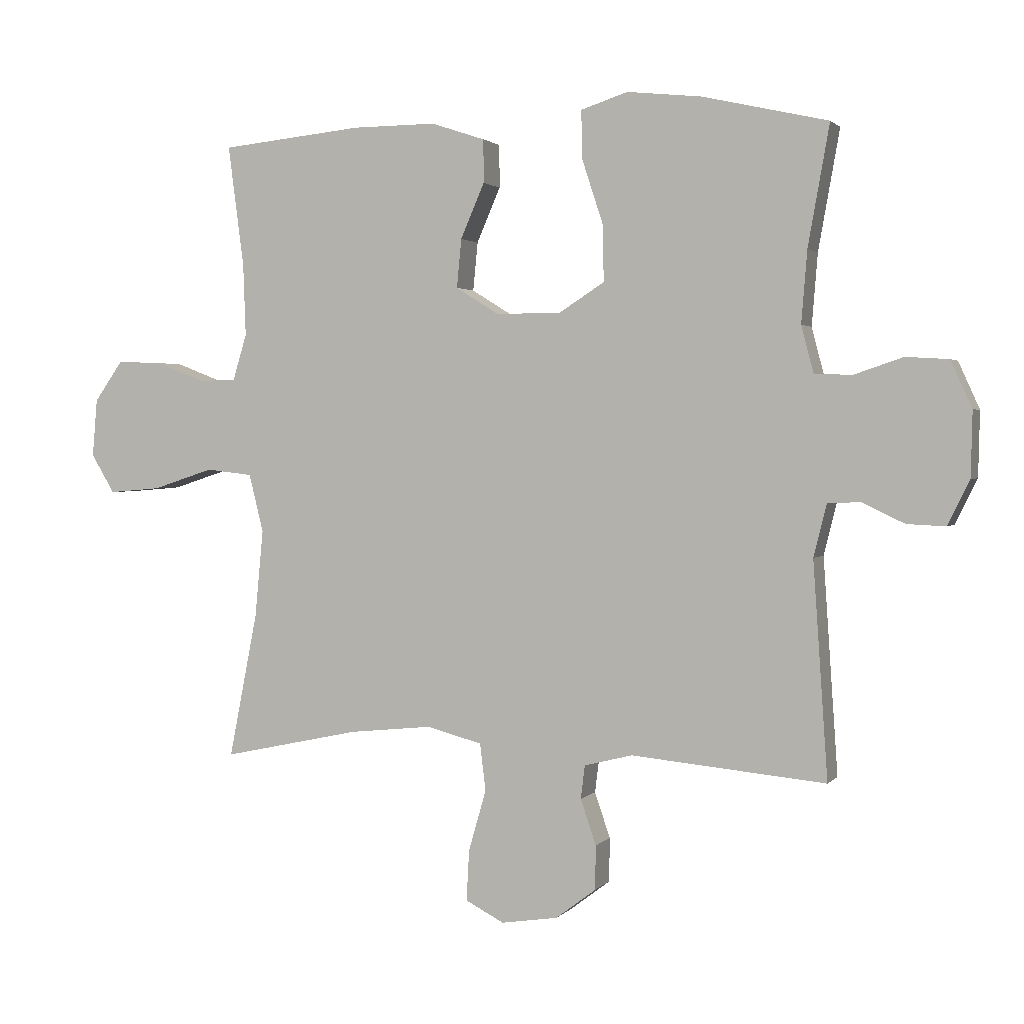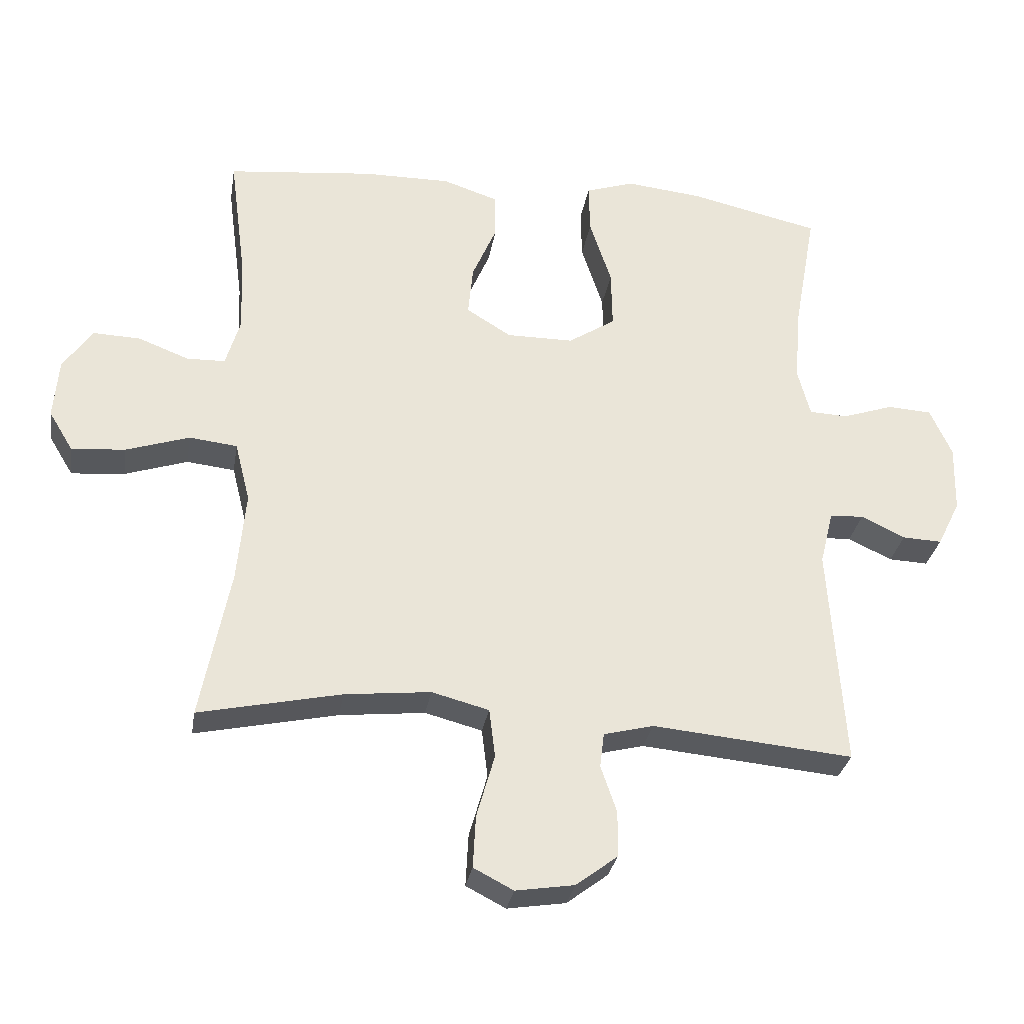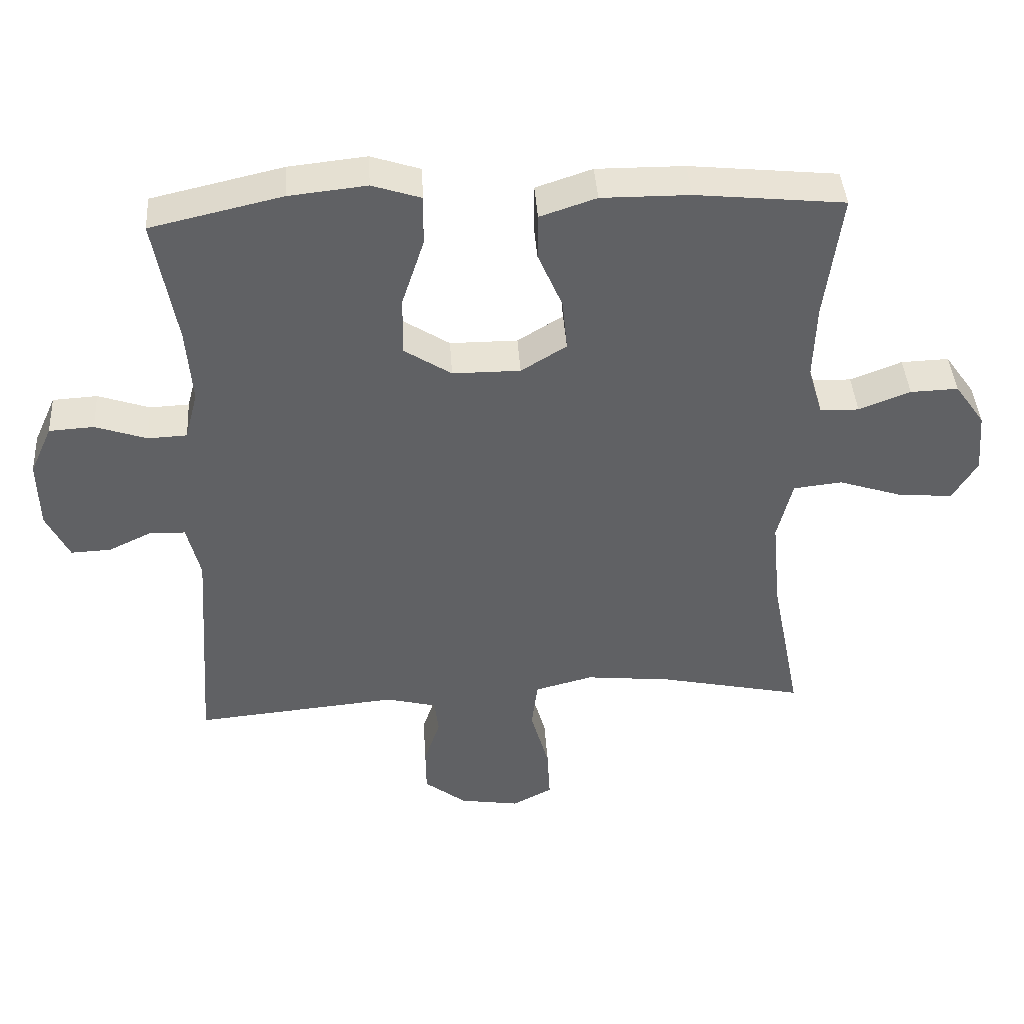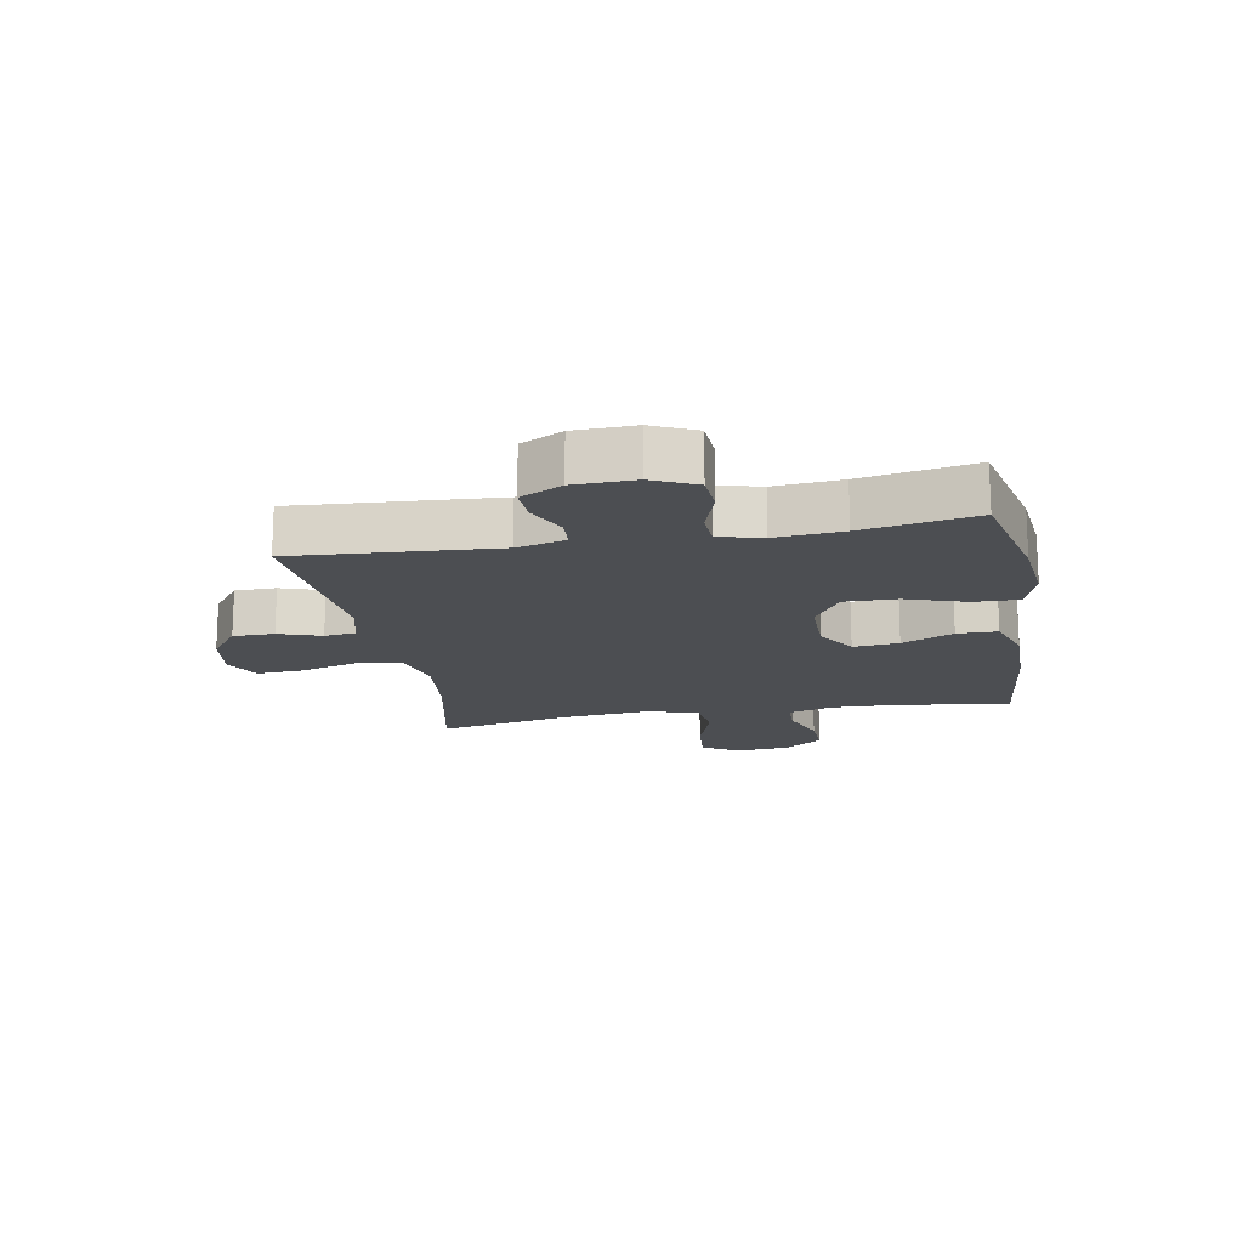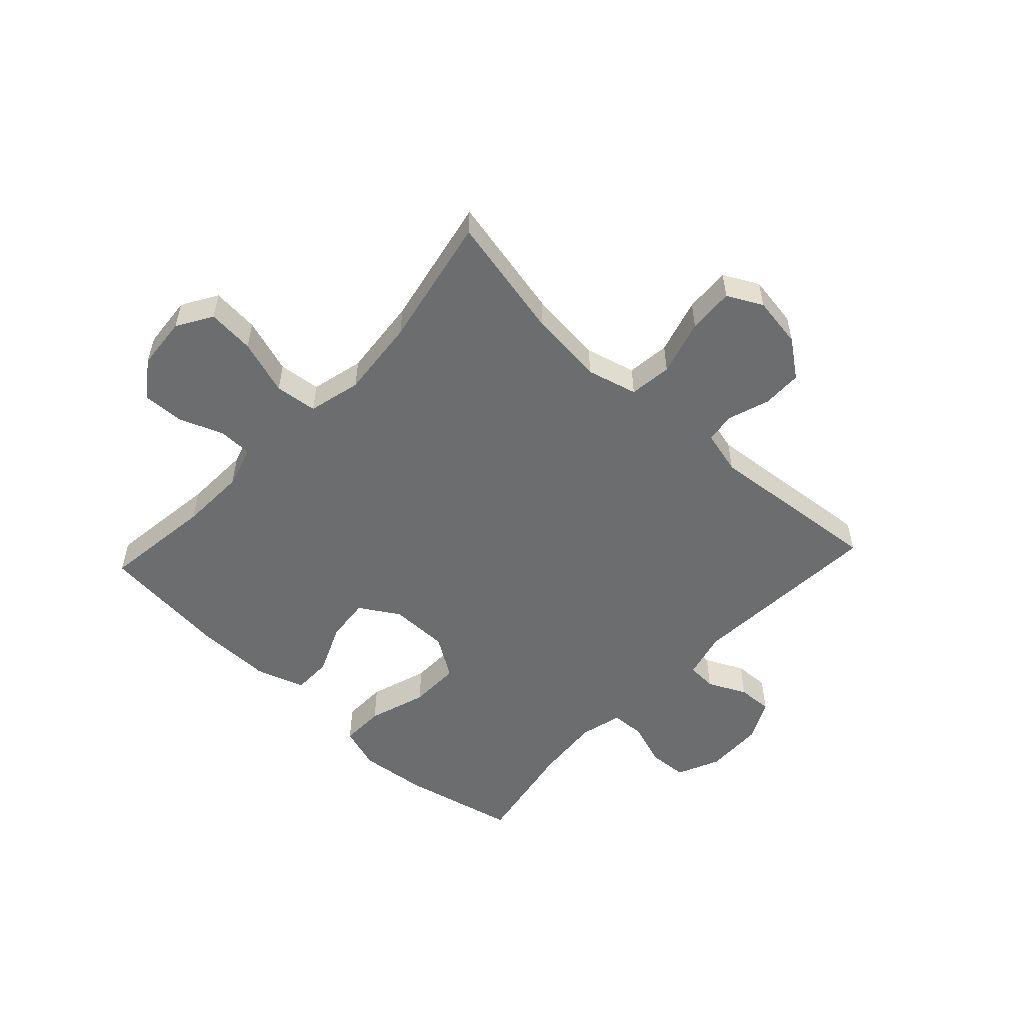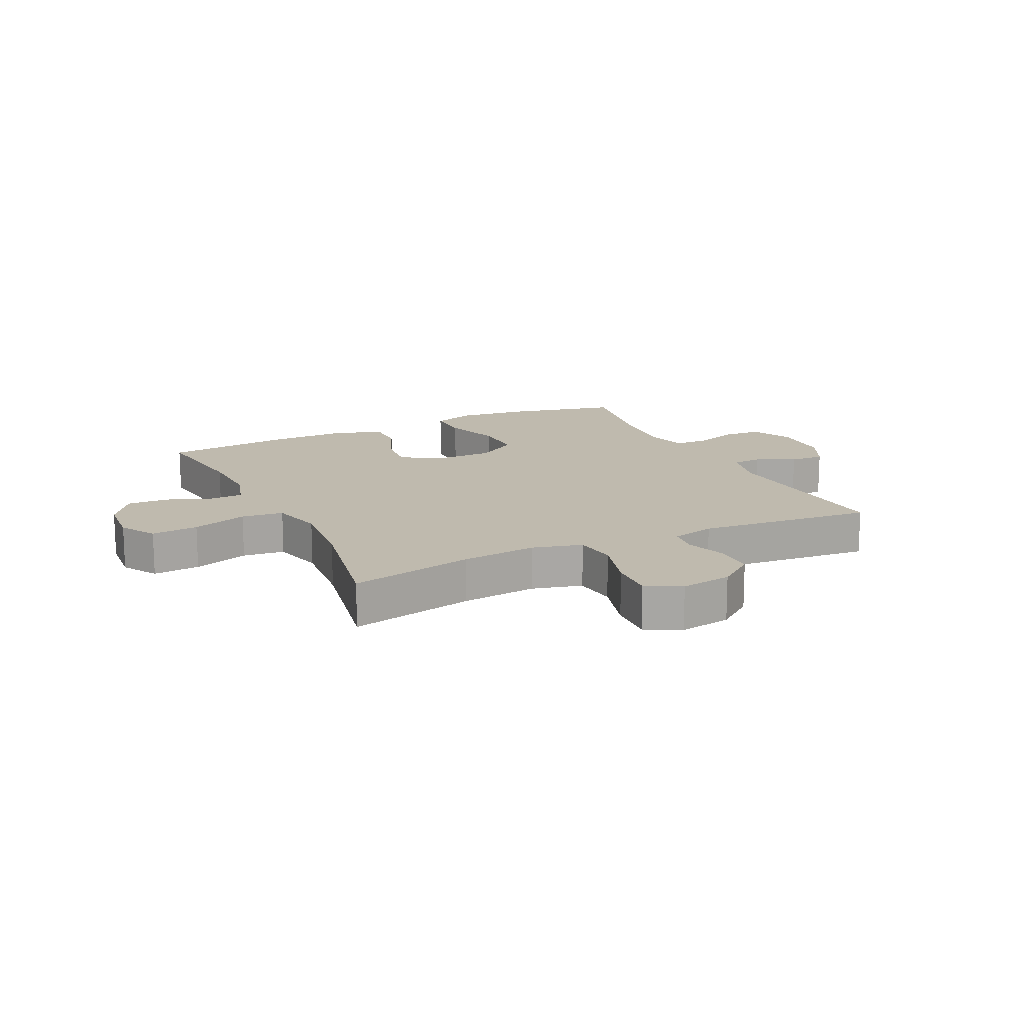
<metadata>
{"format":"obj","ext":"obj","renderer":"f3d","projection":"perspective","resolution":1024,"background":"white","views":[{"elev":1.8,"azim":-160.6,"up":"+Z"},{"elev":-29.8,"azim":170.8,"up":"+Z"},{"elev":41.3,"azim":-3.7,"up":"+Z"},{"elev":-16.8,"azim":-79.8,"up":"+Y"},{"elev":-53.9,"azim":137.0,"up":"+Y"},{"elev":15.5,"azim":154.2,"up":"+Y"}]}
</metadata>
<code>
o path8814
v -0.4616 0.0375 0.3303
v -0.4525 0.0375 0.216
v -0.4719 0.0375 0.1422
v -0.5313 0.0375 0.1394
v -0.6096 0.0375 0.1658
v -0.6776 0.0375 0.1616
v -0.7113 0.0375 0.08715
v -0.7088 0.0375 -0.01626
v -0.6738 0.0375 -0.0869
v -0.6128 0.0375 -0.08418
v -0.5451 0.0375 -0.0518
v -0.493 0.0375 -0.05455
v -0.4725 0.0375 -0.1373
v -0.4958 0.0375 -0.48
v -0.1862 0.0375 -0.4507
v -0.1093 0.0375 -0.47
v -0.1028 0.0375 -0.5233
v -0.1275 0.0375 -0.5955
v -0.1267 0.0375 -0.6656
v -0.06258 0.0375 -0.7142
v 0.02794 0.0375 -0.7282
v 0.08918 0.0375 -0.6964
v 0.08493 0.0375 -0.6159
v 0.05685 0.0375 -0.5181
v 0.06605 0.0375 -0.4431
v 0.1544 0.0375 -0.4198
v 0.2865 0.0375 -0.4334
v 0.5059 0.0375 -0.48
v 0.4603 0.0375 -0.2483
v 0.4471 0.0375 -0.109
v 0.4701 0.0375 -0.01639
v 0.5442 0.0375 -0.00798
v 0.6416 0.0375 -0.03956
v 0.7243 0.0375 -0.04651
v 0.7617 0.0375 0.01524
v 0.7539 0.0375 0.1076
v 0.7084 0.0375 0.172
v 0.6358 0.0375 0.1693
v 0.5577 0.0375 0.1391
v 0.4987 0.0375 0.1404
v 0.4764 0.0375 0.214
v 0.4805 0.0375 0.3289
v 0.5059 0.0375 0.5219
v 0.28 0.0375 0.5448
v 0.1457 0.0375 0.5456
v 0.05996 0.0375 0.5169
v 0.05967 0.0375 0.4483
v 0.09749 0.0375 0.3608
v 0.105 0.0375 0.2834
v 0.03591 0.0375 0.2408
v -0.06715 0.0375 0.2409
v -0.1395 0.0375 0.2874
v -0.1377 0.0375 0.3771
v -0.1042 0.0375 0.4792
v -0.1026 0.0375 0.556
v -0.1772 0.0375 0.5804
v -0.2958 0.0375 0.5676
v -0.4958 0.0375 0.5219
v -0.4616 -0.0375 0.3303
v -0.4525 -0.0375 0.216
v -0.4719 -0.0375 0.1422
v -0.5313 -0.0375 0.1394
v -0.6096 -0.0375 0.1658
v -0.6776 -0.0375 0.1616
v -0.7113 -0.0375 0.08715
v -0.7088 -0.0375 -0.01626
v -0.6738 -0.0375 -0.0869
v -0.6128 -0.0375 -0.08418
v -0.5451 -0.0375 -0.0518
v -0.493 -0.0375 -0.05455
v -0.4725 -0.0375 -0.1373
v -0.4958 -0.0375 -0.48
v -0.1862 -0.0375 -0.4507
v -0.1093 -0.0375 -0.47
v -0.1028 -0.0375 -0.5233
v -0.1275 -0.0375 -0.5955
v -0.1267 -0.0375 -0.6656
v -0.06258 -0.0375 -0.7142
v 0.02794 -0.0375 -0.7282
v 0.08918 -0.0375 -0.6964
v 0.08493 -0.0375 -0.6159
v 0.05685 -0.0375 -0.5181
v 0.06605 -0.0375 -0.4431
v 0.1544 -0.0375 -0.4198
v 0.2865 -0.0375 -0.4334
v 0.5059 -0.0375 -0.48
v 0.4603 -0.0375 -0.2483
v 0.4471 -0.0375 -0.109
v 0.4701 -0.0375 -0.01639
v 0.5442 -0.0375 -0.00798
v 0.6416 -0.0375 -0.03956
v 0.7243 -0.0375 -0.04651
v 0.7617 -0.0375 0.01524
v 0.7539 -0.0375 0.1076
v 0.7084 -0.0375 0.172
v 0.6358 -0.0375 0.1693
v 0.5577 -0.0375 0.1391
v 0.4987 -0.0375 0.1404
v 0.4764 -0.0375 0.214
v 0.4805 -0.0375 0.3289
v 0.5059 -0.0375 0.5219
v 0.28 -0.0375 0.5448
v 0.1457 -0.0375 0.5456
v 0.05996 -0.0375 0.5169
v 0.05967 -0.0375 0.4483
v 0.09749 -0.0375 0.3608
v 0.105 -0.0375 0.2834
v 0.03591 -0.0375 0.2408
v -0.06715 -0.0375 0.2409
v -0.1395 -0.0375 0.2874
v -0.1377 -0.0375 0.3771
v -0.1042 -0.0375 0.4792
v -0.1026 -0.0375 0.556
v -0.1772 -0.0375 0.5804
v -0.2958 -0.0375 0.5676
v -0.4958 -0.0375 0.5219
v -0.6776 0.0375 0.1616
v -0.6776 0.0375 0.1616
v -0.7113 0.0375 0.08715
v -0.7088 0.0375 -0.01626
v -0.6738 0.0375 -0.0869
v -0.6738 0.0375 -0.0869
v -0.6096 0.0375 0.1658
v -0.6128 0.0375 -0.08418
v -0.5451 0.0375 -0.0518
v -0.5313 0.0375 0.1394
v -0.493 0.0375 -0.05455
v -0.493 0.0375 -0.05455
v -0.4719 0.0375 0.1422
v -0.4719 0.0375 0.1422
v -0.4725 0.0375 -0.1373
v -0.4958 0.0375 0.5219
v -0.4958 0.0375 0.5219
v -0.4616 0.0375 0.3303
v -0.4958 0.0375 -0.48
v -0.4958 0.0375 -0.48
v -0.4525 0.0375 0.216
v -0.2958 0.0375 0.5676
v -0.1862 0.0375 -0.4507
v -0.1772 0.0375 0.5804
v -0.1093 0.0375 -0.47
v -0.1093 0.0375 -0.47
v -0.1026 0.0375 0.556
v -0.1026 0.0375 0.556
v -0.1395 0.0375 0.2874
v -0.1377 0.0375 0.3771
v -0.06715 0.0375 0.2409
v -0.1042 0.0375 0.4792
v -0.1028 0.0375 -0.5233
v -0.1275 0.0375 -0.5955
v -0.1267 0.0375 -0.6656
v -0.06258 0.0375 -0.7142
v 0.03591 0.0375 0.2408
v 0.02794 0.0375 -0.7282
v 0.08918 0.0375 -0.6964
v 0.08918 0.0375 -0.6964
v 0.105 0.0375 0.2834
v 0.105 0.0375 0.2834
v 0.05685 0.0375 -0.5181
v 0.06605 0.0375 -0.4431
v 0.06605 0.0375 -0.4431
v 0.08493 0.0375 -0.6159
v 0.05996 0.0375 0.5169
v 0.05996 0.0375 0.5169
v 0.05967 0.0375 0.4483
v 0.09749 0.0375 0.3608
v 0.1457 0.0375 0.5456
v 0.1544 0.0375 -0.4198
v 0.28 0.0375 0.5448
v 0.2865 0.0375 -0.4334
v 0.5059 0.0375 0.5219
v 0.5059 0.0375 0.5219
v 0.4805 0.0375 0.3289
v 0.4764 0.0375 0.214
v 0.4471 0.0375 -0.109
v 0.4701 0.0375 -0.01639
v 0.4701 0.0375 -0.01639
v 0.4603 0.0375 -0.2483
v 0.4987 0.0375 0.1404
v 0.4987 0.0375 0.1404
v 0.5442 0.0375 -0.00798
v 0.5059 0.0375 -0.48
v 0.5059 0.0375 -0.48
v 0.5577 0.0375 0.1391
v 0.6416 0.0375 -0.03956
v 0.6358 0.0375 0.1693
v 0.7084 0.0375 0.172
v 0.7243 0.0375 -0.04651
v 0.7243 0.0375 -0.04651
v 0.7539 0.0375 0.1076
v 0.7617 0.0375 0.01524
v -0.6776 -0.0375 0.1616
v -0.6776 -0.0375 0.1616
v -0.7113 -0.0375 0.08715
v -0.7088 -0.0375 -0.01626
v -0.6738 -0.0375 -0.0869
v -0.6738 -0.0375 -0.0869
v -0.6096 -0.0375 0.1658
v -0.6128 -0.0375 -0.08418
v -0.5451 -0.0375 -0.0518
v -0.5313 -0.0375 0.1394
v -0.493 -0.0375 -0.05455
v -0.493 -0.0375 -0.05455
v -0.4719 -0.0375 0.1422
v -0.4719 -0.0375 0.1422
v -0.4725 -0.0375 -0.1373
v -0.4958 -0.0375 0.5219
v -0.4958 -0.0375 0.5219
v -0.4616 -0.0375 0.3303
v -0.4958 -0.0375 -0.48
v -0.4958 -0.0375 -0.48
v -0.4525 -0.0375 0.216
v -0.2958 -0.0375 0.5676
v -0.1862 -0.0375 -0.4507
v -0.1772 -0.0375 0.5804
v -0.1093 -0.0375 -0.47
v -0.1093 -0.0375 -0.47
v -0.1026 -0.0375 0.556
v -0.1026 -0.0375 0.556
v -0.1395 -0.0375 0.2874
v -0.1377 -0.0375 0.3771
v -0.06715 -0.0375 0.2409
v -0.1042 -0.0375 0.4792
v -0.1028 -0.0375 -0.5233
v -0.1275 -0.0375 -0.5955
v -0.1267 -0.0375 -0.6656
v -0.06258 -0.0375 -0.7142
v 0.03591 -0.0375 0.2408
v 0.02794 -0.0375 -0.7282
v 0.08918 -0.0375 -0.6964
v 0.08918 -0.0375 -0.6964
v 0.105 -0.0375 0.2834
v 0.105 -0.0375 0.2834
v 0.05685 -0.0375 -0.5181
v 0.06605 -0.0375 -0.4431
v 0.06605 -0.0375 -0.4431
v 0.08493 -0.0375 -0.6159
v 0.05996 -0.0375 0.5169
v 0.05996 -0.0375 0.5169
v 0.05967 -0.0375 0.4483
v 0.09749 -0.0375 0.3608
v 0.1457 -0.0375 0.5456
v 0.1544 -0.0375 -0.4198
v 0.28 -0.0375 0.5448
v 0.2865 -0.0375 -0.4334
v 0.5059 -0.0375 0.5219
v 0.5059 -0.0375 0.5219
v 0.4805 -0.0375 0.3289
v 0.4764 -0.0375 0.214
v 0.4471 -0.0375 -0.109
v 0.4701 -0.0375 -0.01639
v 0.4701 -0.0375 -0.01639
v 0.4603 -0.0375 -0.2483
v 0.4987 -0.0375 0.1404
v 0.4987 -0.0375 0.1404
v 0.5442 -0.0375 -0.00798
v 0.5059 -0.0375 -0.48
v 0.5059 -0.0375 -0.48
v 0.5577 -0.0375 0.1391
v 0.6416 -0.0375 -0.03956
v 0.6358 -0.0375 0.1693
v 0.7084 -0.0375 0.172
v 0.7243 -0.0375 -0.04651
v 0.7243 -0.0375 -0.04651
v 0.7539 -0.0375 0.1076
v 0.7617 -0.0375 0.01524
f 244 248 246
f 222 214 235
f 228 251 232
f 250 243 253
f 265 260 266
f 212 204 220
f 228 243 250
f 221 209 220
f 207 209 213
f 237 229 230
f 232 251 254
f 202 201 200
f 235 216 234
f 201 202 204
f 222 206 214
f 222 235 228
f 227 225 226
f 234 216 224
f 238 240 242
f 215 213 223
f 228 235 243
f 253 245 257
f 200 195 199
f 266 260 263
f 256 260 259
f 227 229 237
f 228 250 251
f 192 194 198
f 194 200 201
f 244 241 248
f 248 232 249
f 261 260 265
f 241 232 248
f 225 234 224
f 214 216 235
f 204 202 222
f 198 194 201
f 234 225 237
f 220 204 222
f 195 200 194
f 249 232 254
f 254 251 256
f 218 215 223
f 253 243 245
f 242 241 244
f 212 220 209
f 223 213 221
f 209 221 213
f 227 237 225
f 202 206 222
f 214 206 210
f 199 195 196
f 261 265 262
f 259 260 261
f 254 256 259
f 241 242 240
f 118 7 65 193
f 7 8 66 65
f 8 122 197 66
f 5 6 64 63
f 9 10 68 67
f 10 11 69 68
f 4 5 63 62
f 11 128 203 69
f 130 4 62 205
f 12 13 71 70
f 133 1 59 208
f 13 136 211 71
f 2 3 61 60
f 1 2 60 59
f 57 58 116 115
f 14 15 73 72
f 56 57 115 114
f 15 142 217 73
f 144 56 114 219
f 52 53 111 110
f 51 52 110 109
f 54 55 113 112
f 53 54 112 111
f 17 18 76 75
f 18 19 77 76
f 19 20 78 77
f 16 17 75 74
f 50 51 109 108
f 20 21 79 78
f 21 156 231 79
f 158 50 108 233
f 24 161 236 82
f 23 24 82 81
f 22 23 81 80
f 164 47 105 239
f 47 48 106 105
f 45 46 104 103
f 25 26 84 83
f 48 49 107 106
f 44 45 103 102
f 26 27 85 84
f 172 44 102 247
f 42 43 101 100
f 41 42 100 99
f 30 177 252 88
f 29 30 88 87
f 180 41 99 255
f 31 32 90 89
f 183 29 87 258
f 27 28 86 85
f 39 40 98 97
f 32 33 91 90
f 38 39 97 96
f 37 38 96 95
f 33 189 264 91
f 36 37 95 94
f 35 36 94 93
f 34 35 93 92
f 169 171 173
f 147 160 139
f 153 157 176
f 175 178 168
f 190 191 185
f 137 145 129
f 153 175 168
f 146 145 134
f 132 138 134
f 162 155 154
f 157 179 176
f 127 125 126
f 160 159 141
f 126 129 127
f 147 139 131
f 147 153 160
f 152 151 150
f 159 149 141
f 163 167 165
f 140 148 138
f 153 168 160
f 178 182 170
f 125 124 120
f 191 188 185
f 181 184 185
f 152 162 154
f 153 176 175
f 117 123 119
f 119 126 125
f 169 173 166
f 173 174 157
f 186 190 185
f 166 173 157
f 150 149 159
f 139 160 141
f 129 147 127
f 123 126 119
f 159 162 150
f 145 147 129
f 120 119 125
f 174 179 157
f 179 181 176
f 143 148 140
f 178 170 168
f 167 169 166
f 137 134 145
f 148 146 138
f 134 138 146
f 152 150 162
f 127 147 131
f 139 135 131
f 124 121 120
f 186 187 190
f 184 186 185
f 179 184 181
f 166 165 167

</code>
